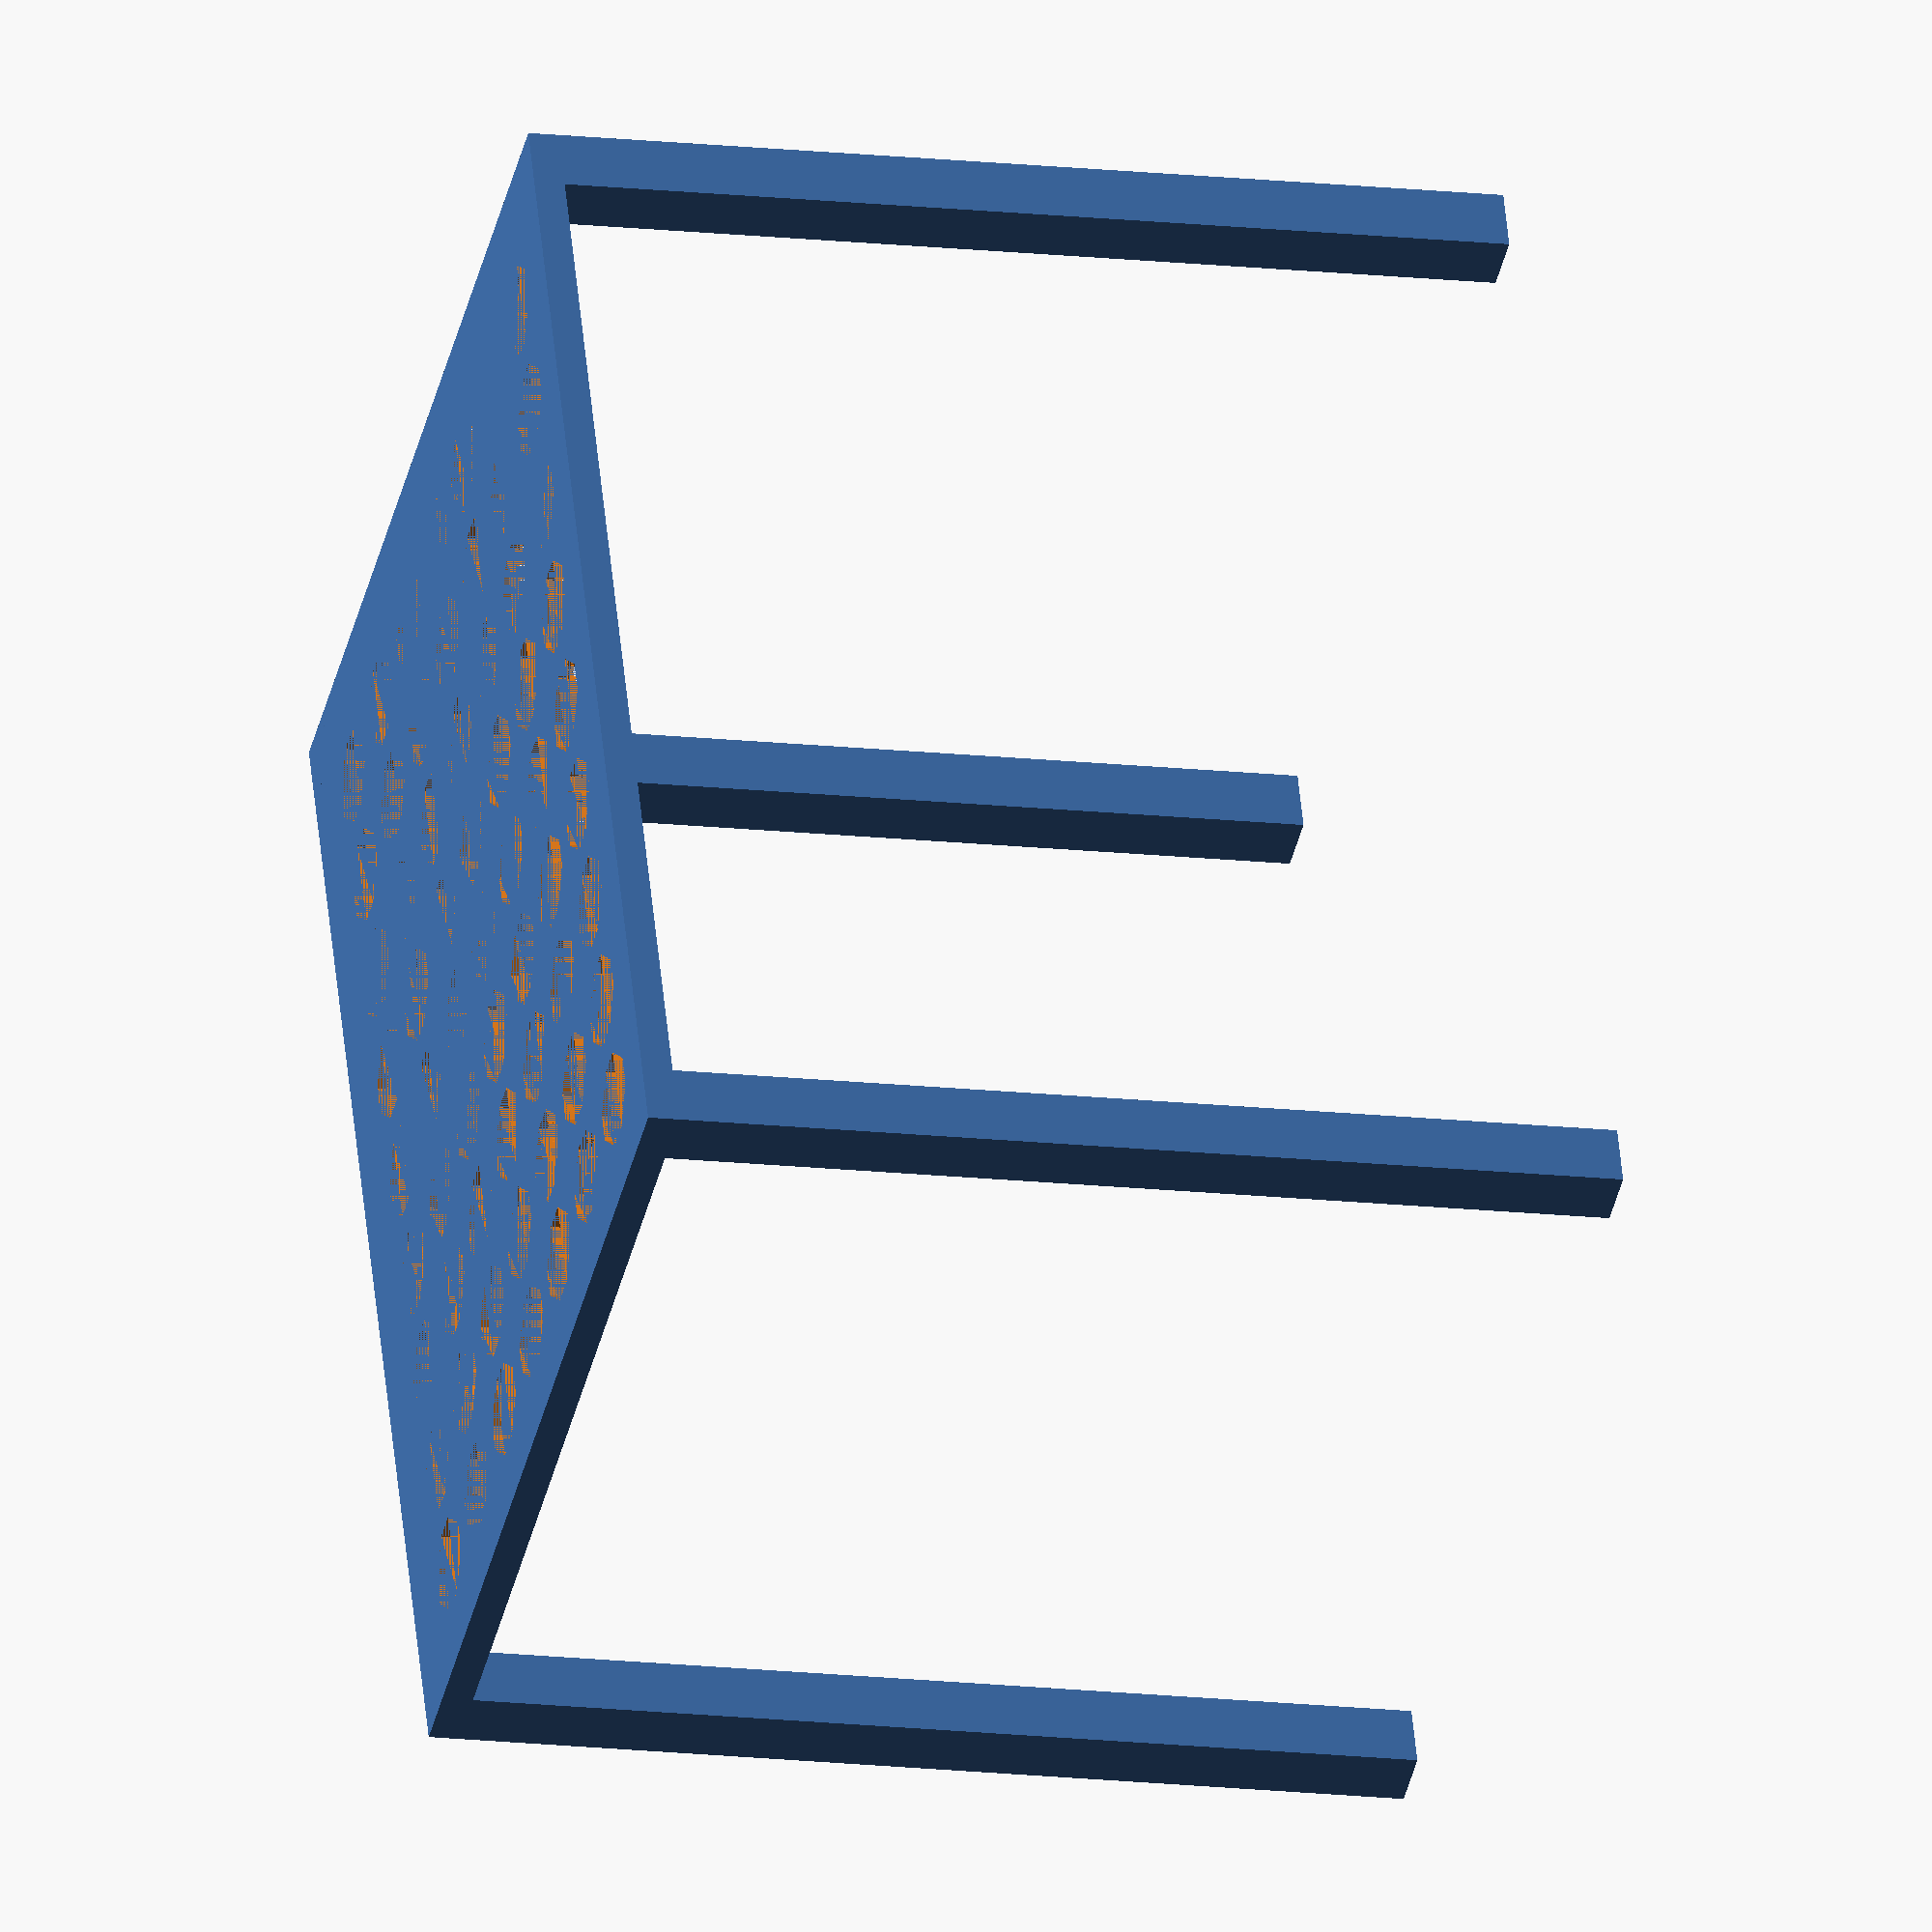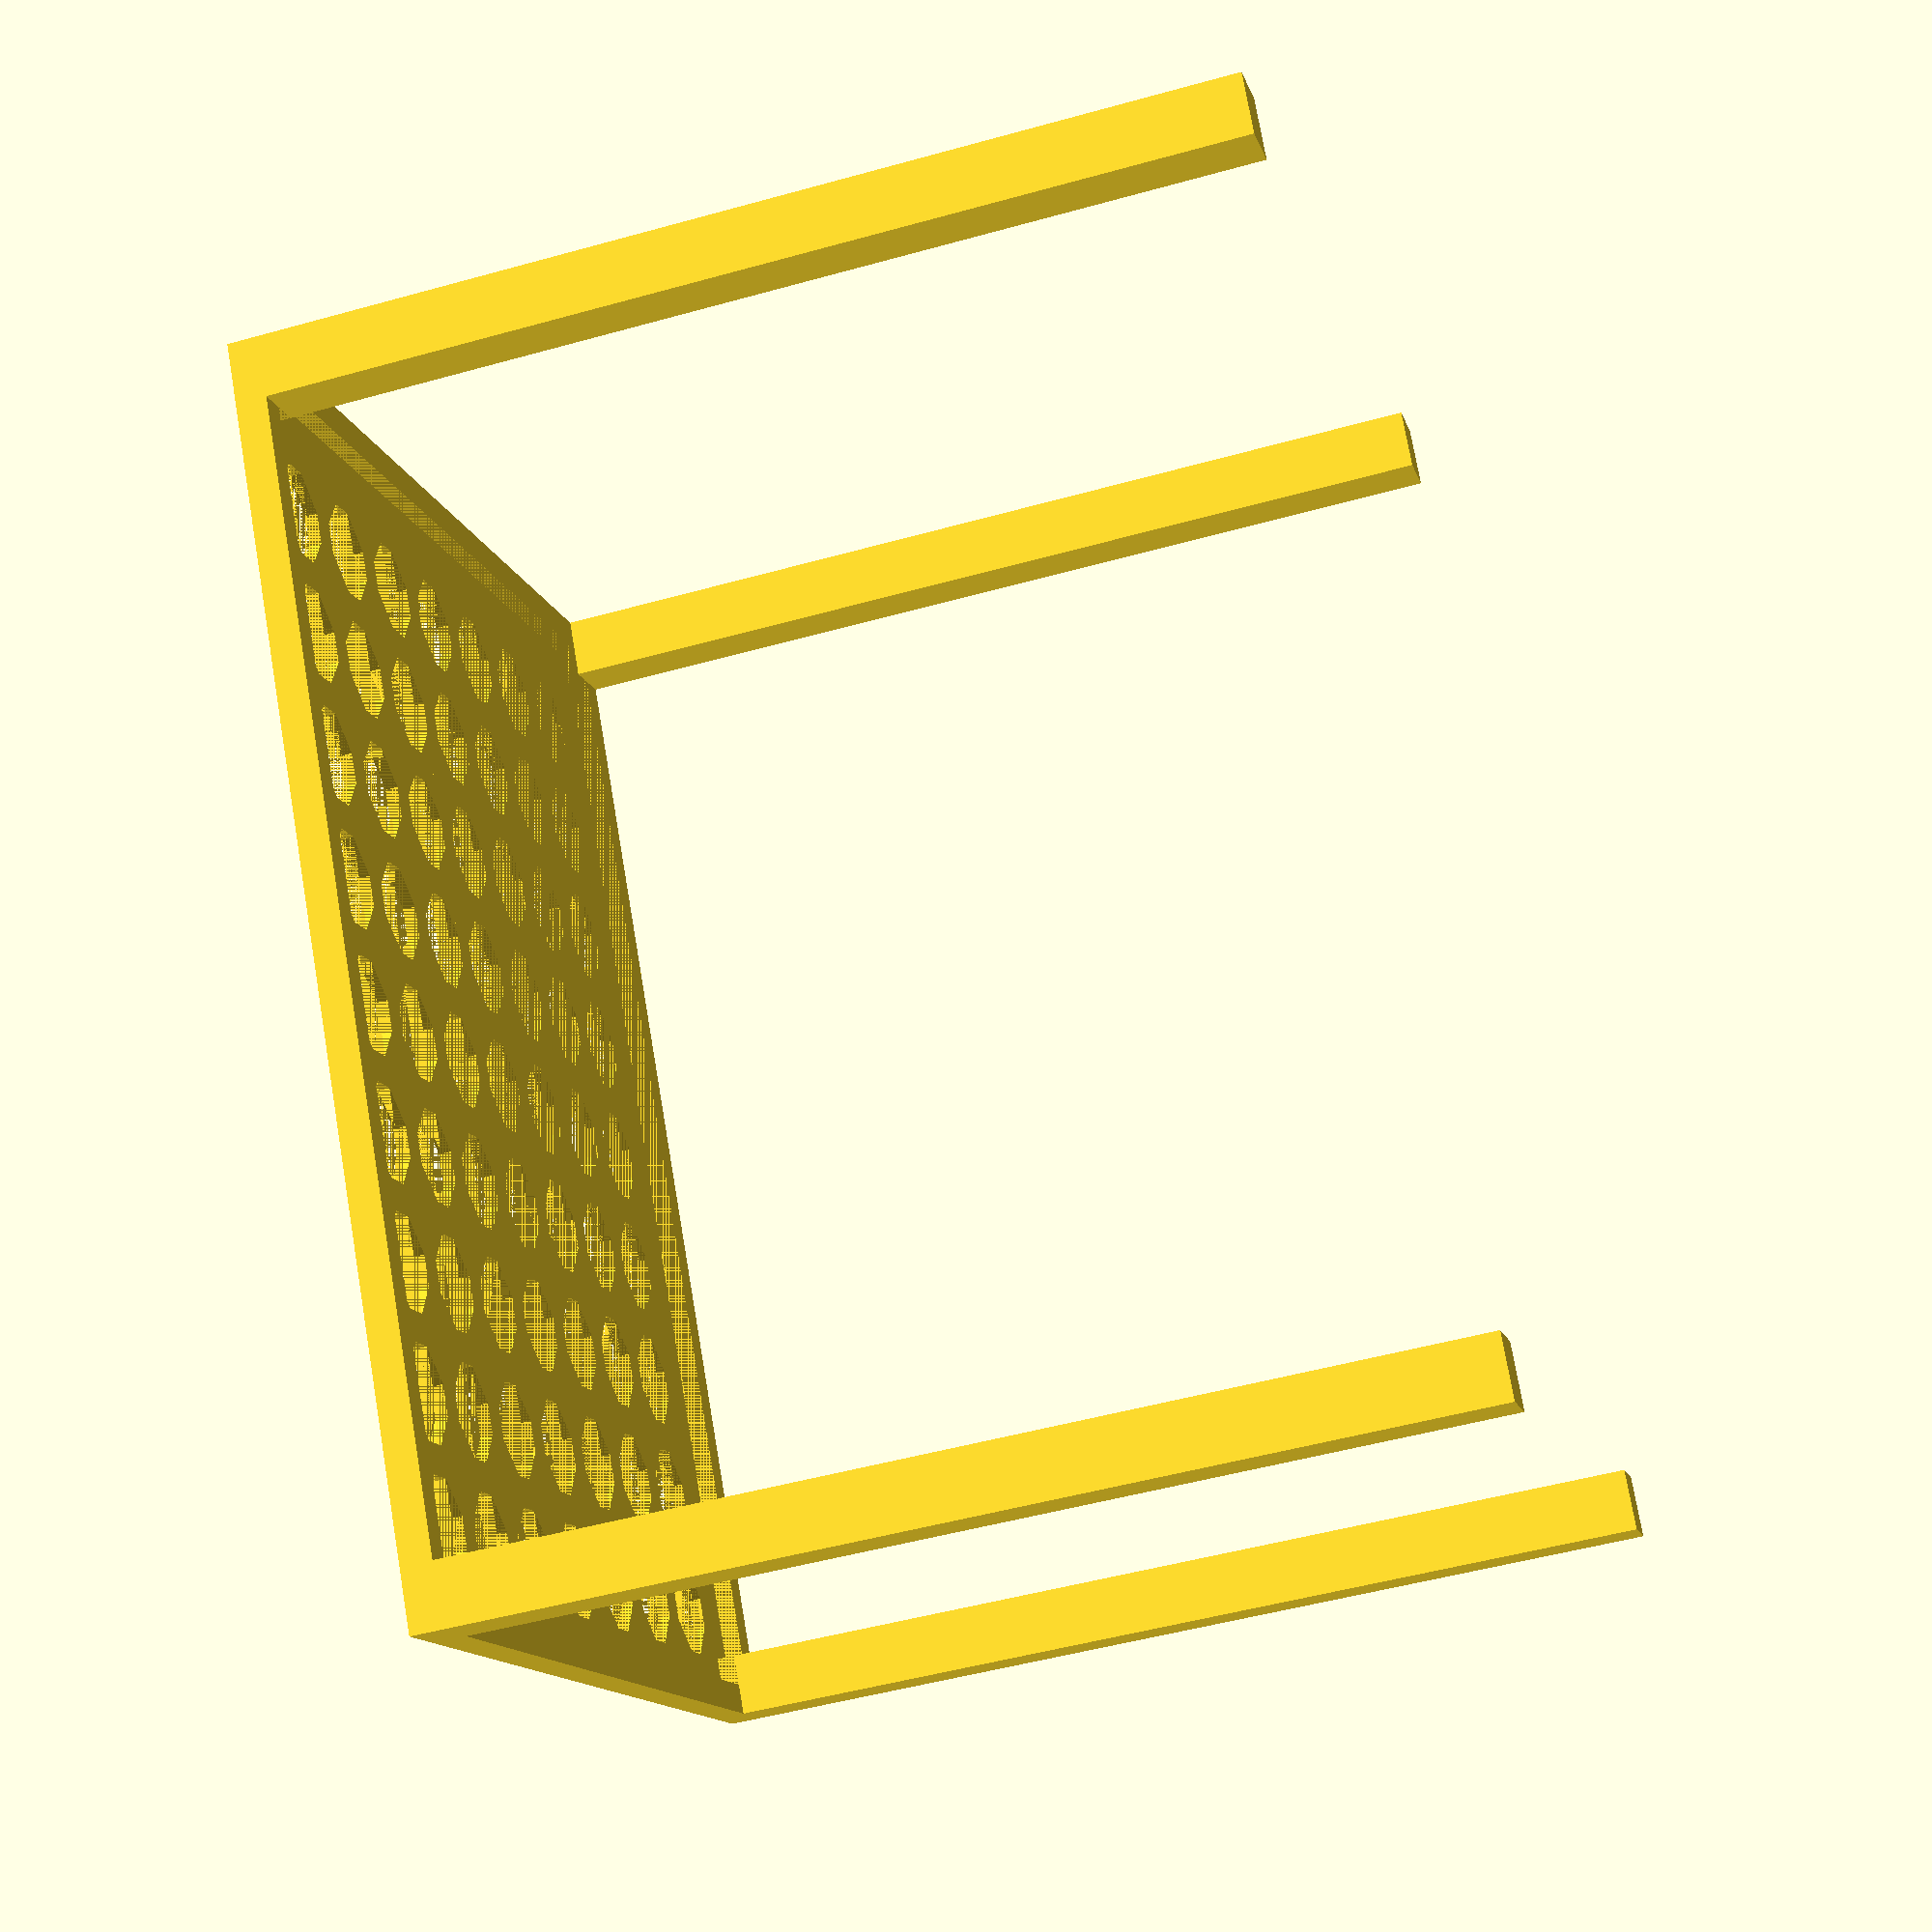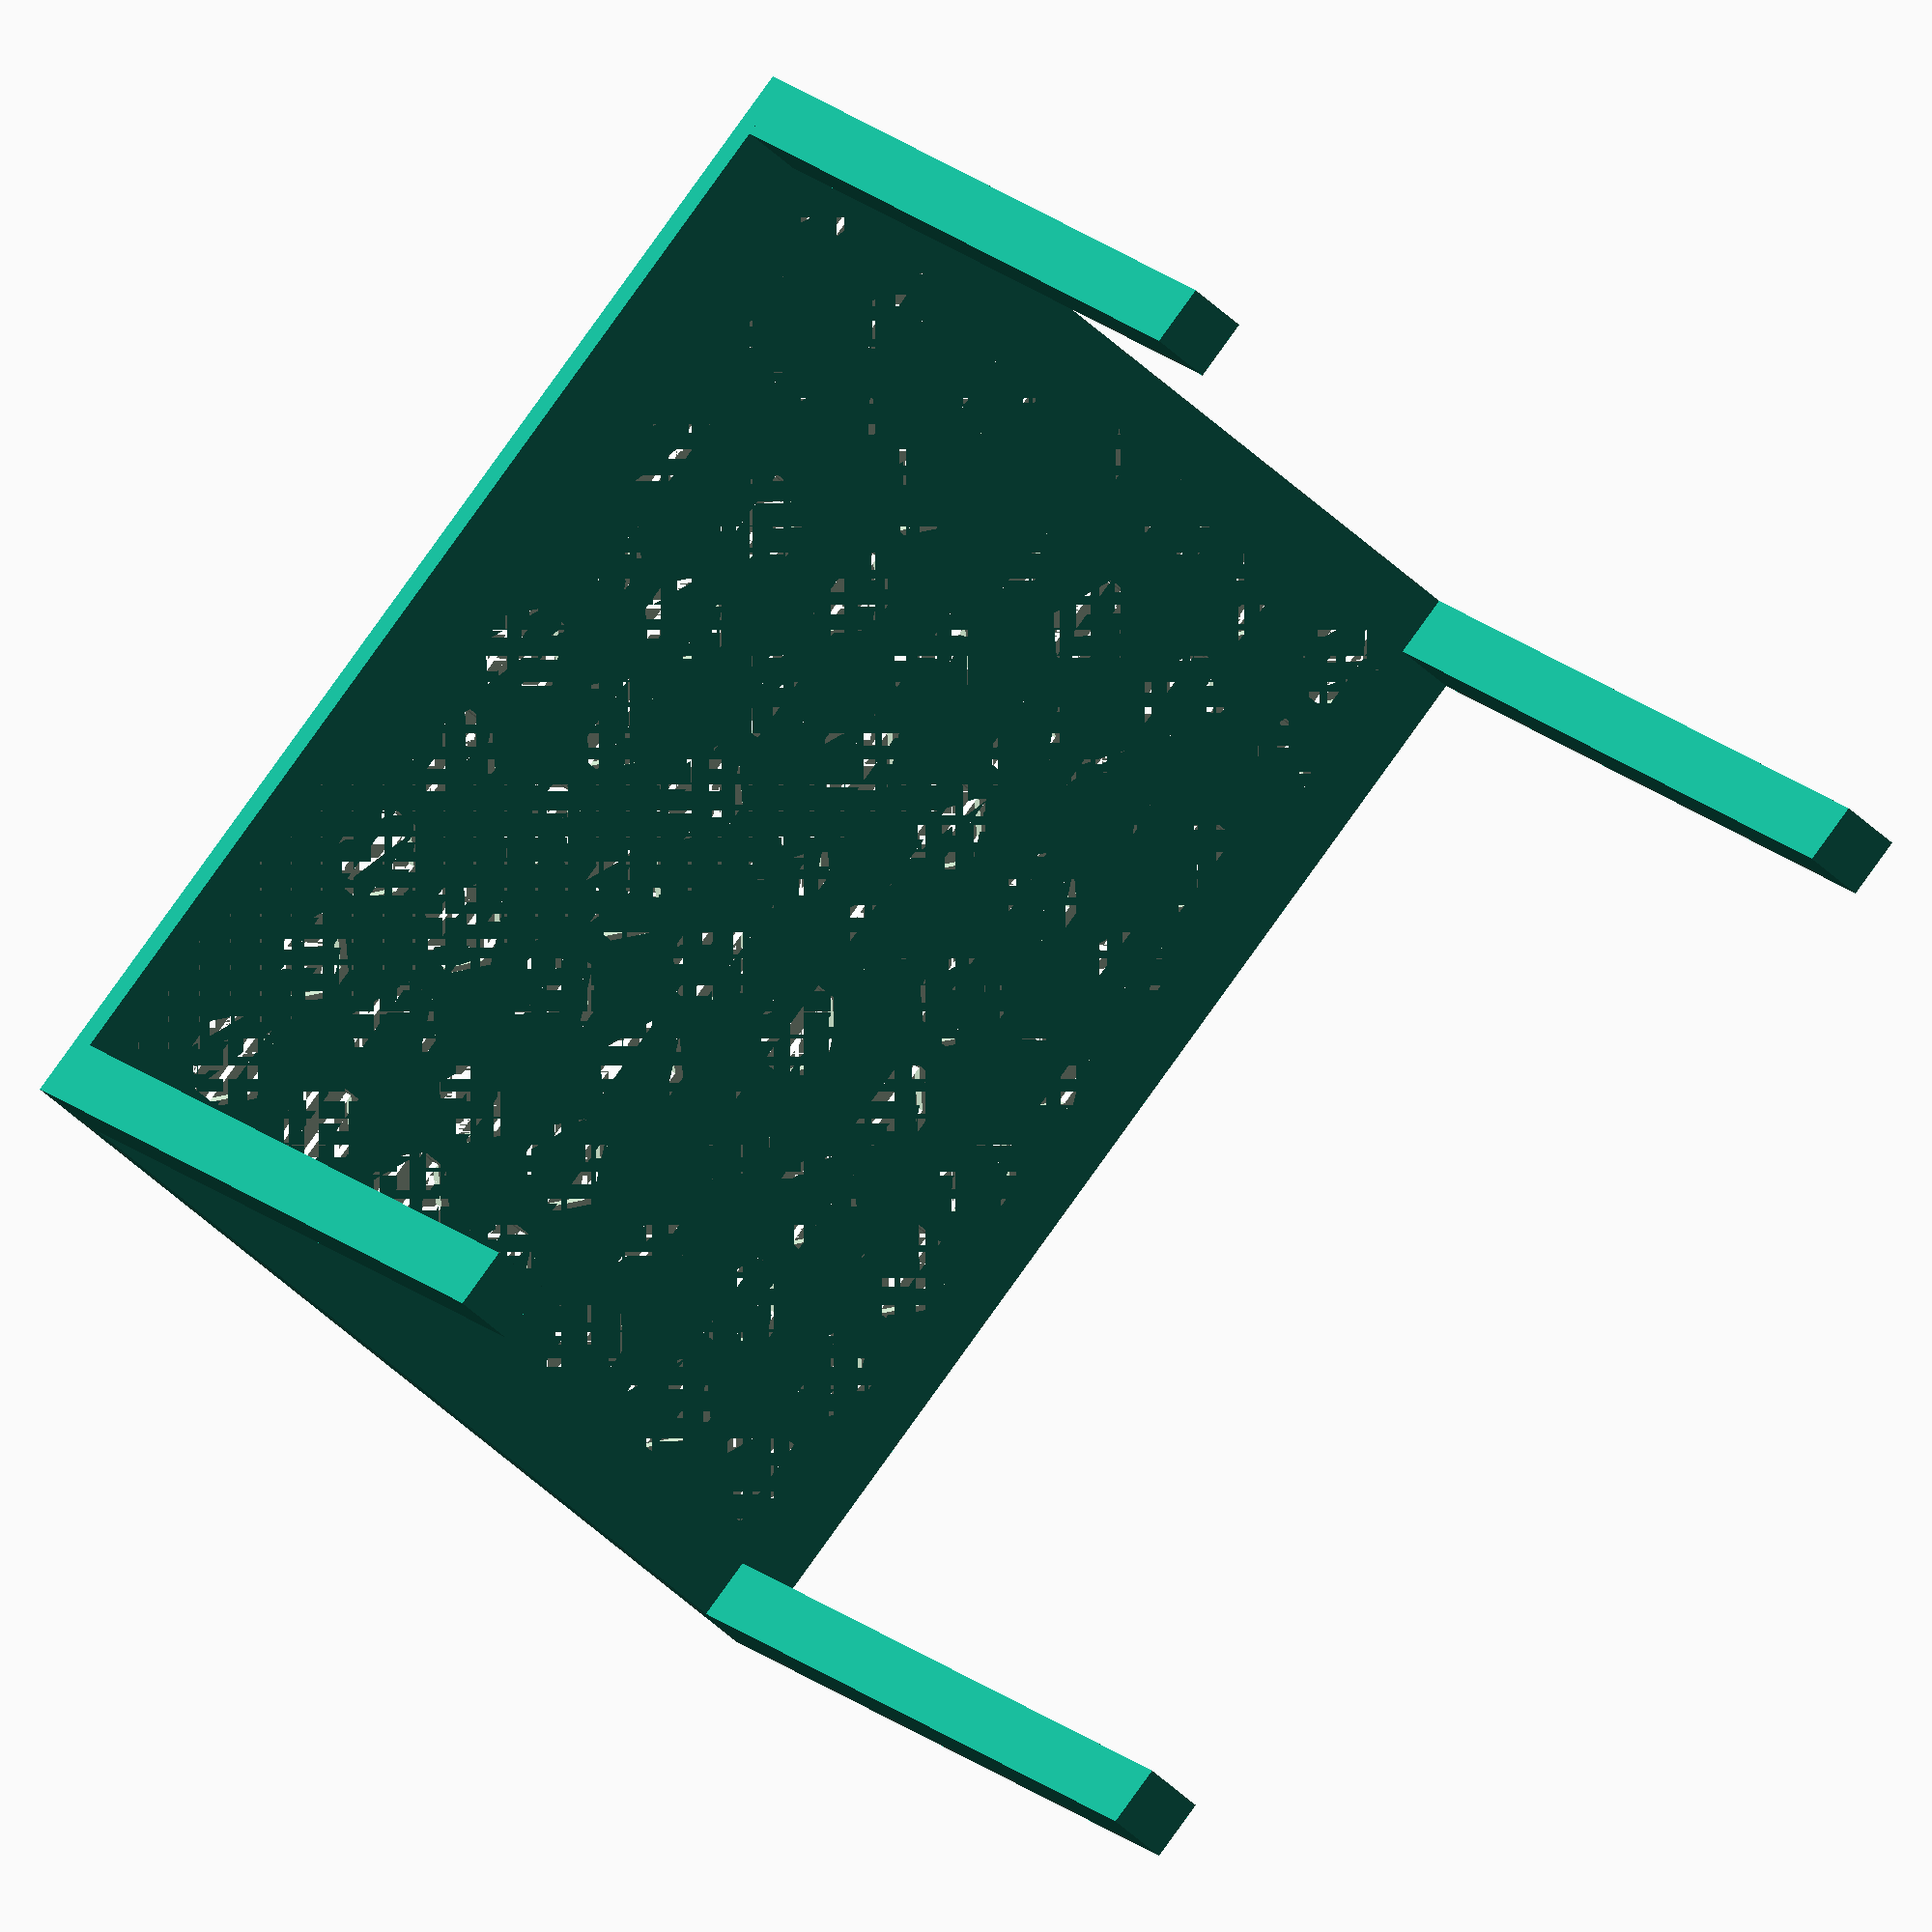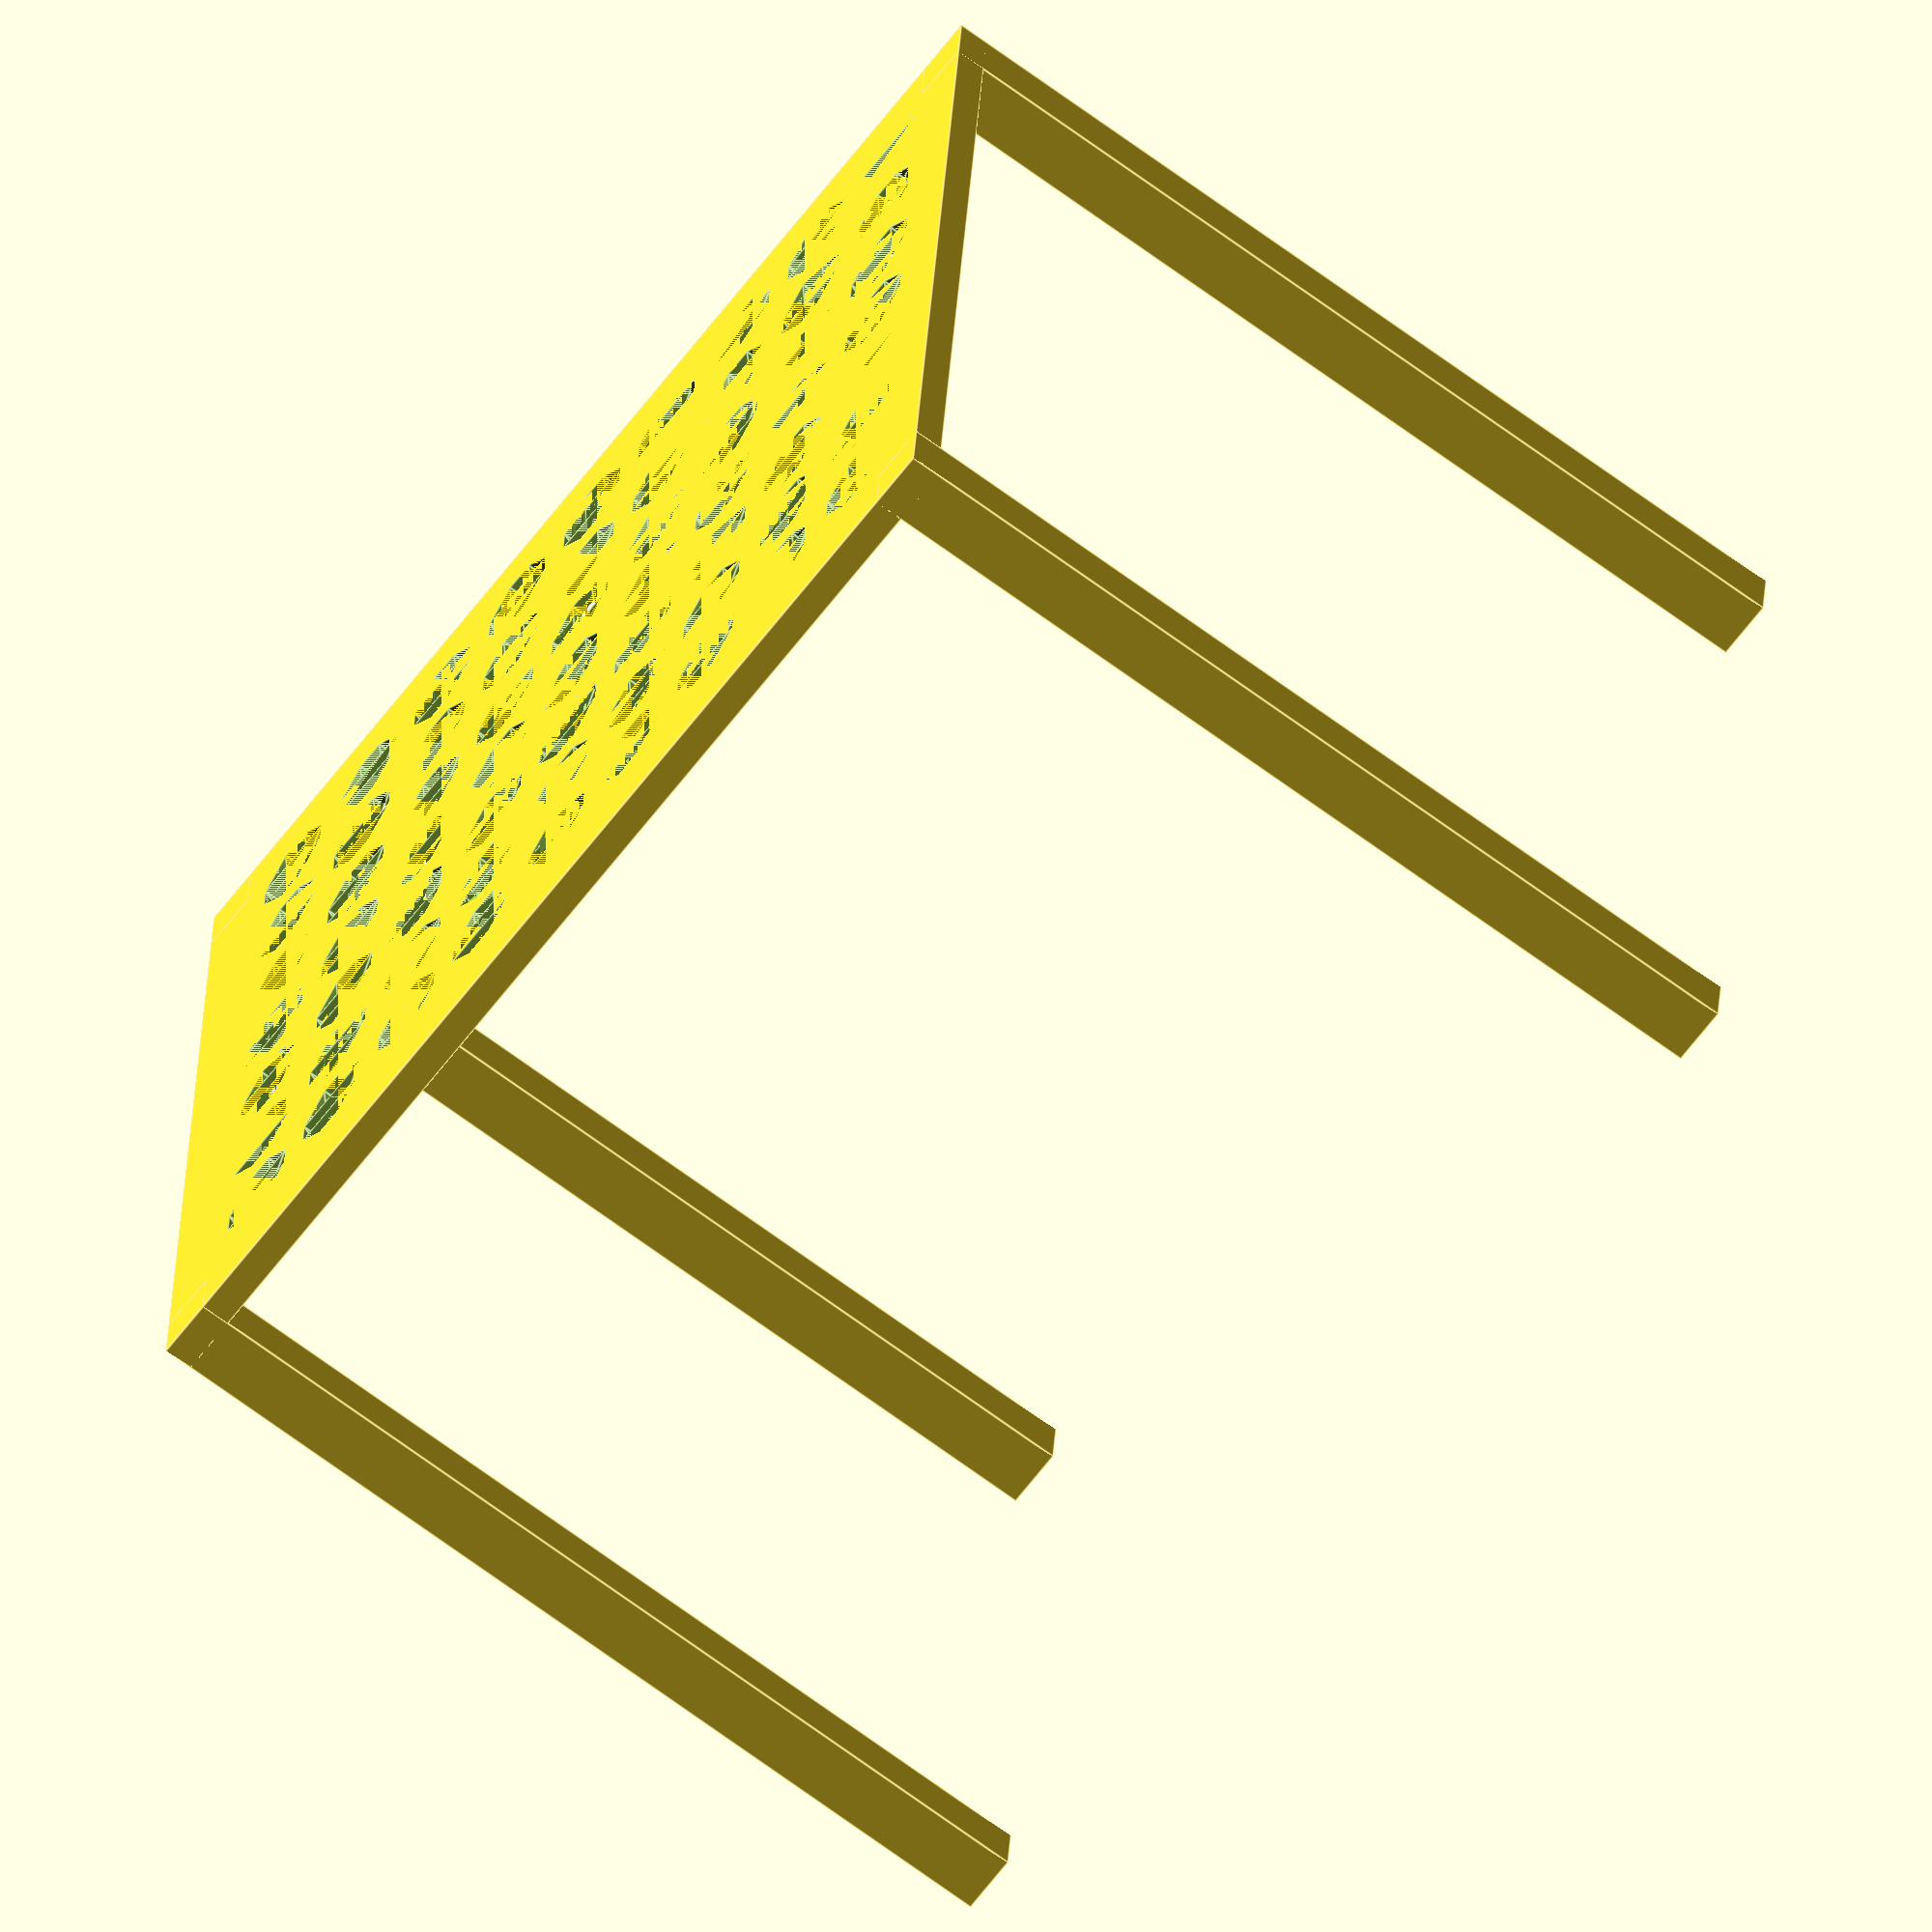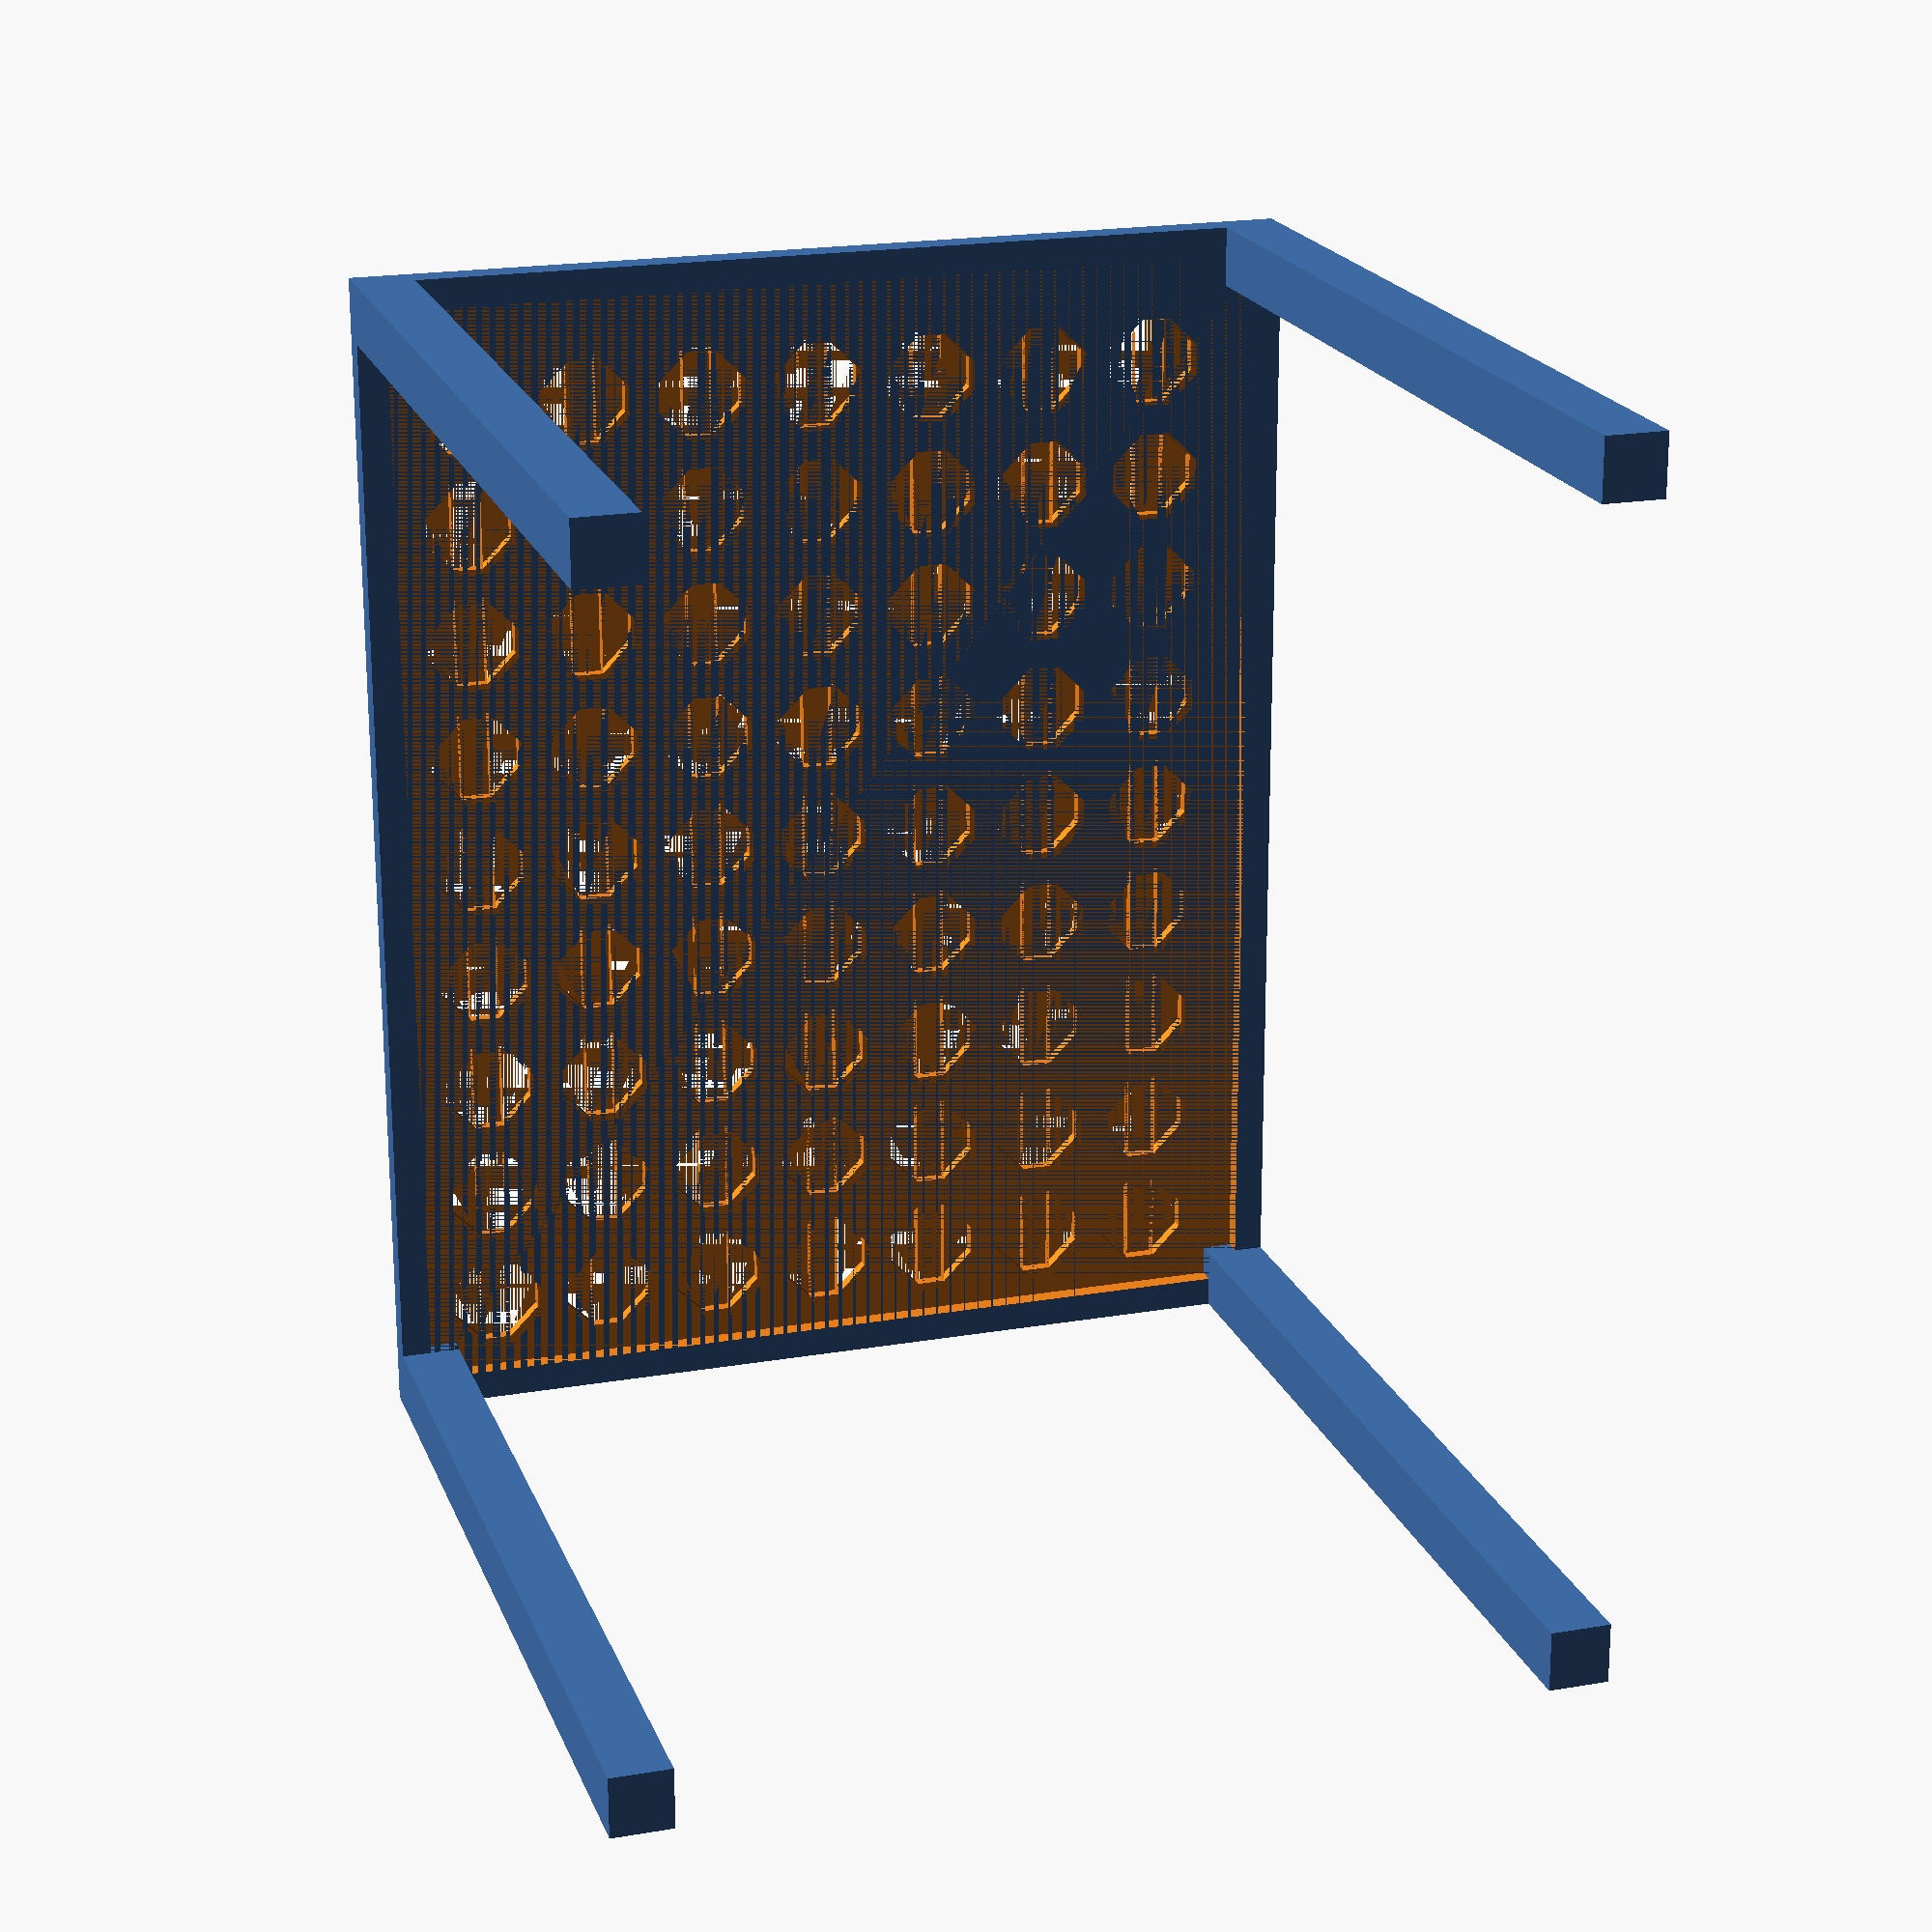
<openscad>
$fn=360;
difference () {
  cube([200,160,5]);
  translate([5,5,2])
  cube([200-10,160-10,3]);  
  for ( x1 = [10,30,50,70,90,110,130,150,170])
        for ( y1 = [10,30,50,70,90,110,130]) {
            translate([x1,y1,0])
            linear_extrude(height = 5)
            polygon([[5,5],[10,5],[15,10],[10,10],[0,10]]);
            translate([x1,y1+5,0])
            linear_extrude(height = 5)
            polygon([[0,5],[15,5],[15,10],[5,10],[0,10]]);
            translate([x1,y1+5,0])
            linear_extrude(height = 5)
            polygon([[0,10],[5,15],[10,15],[15,10]]);
        }
}
for ( x2 = [0,190]) {
  for ( y2 = [0,150]) {
    translate([x2,y2,0])
    cube([10,10,160]);
  }
}
</openscad>
<views>
elev=15.0 azim=293.6 roll=256.2 proj=o view=solid
elev=49.8 azim=234.8 roll=287.1 proj=p view=solid
elev=346.4 azim=130.1 roll=335.1 proj=o view=wireframe
elev=248.1 azim=175.4 roll=306.7 proj=o view=edges
elev=340.0 azim=269.9 roll=342.7 proj=p view=wireframe
</views>
